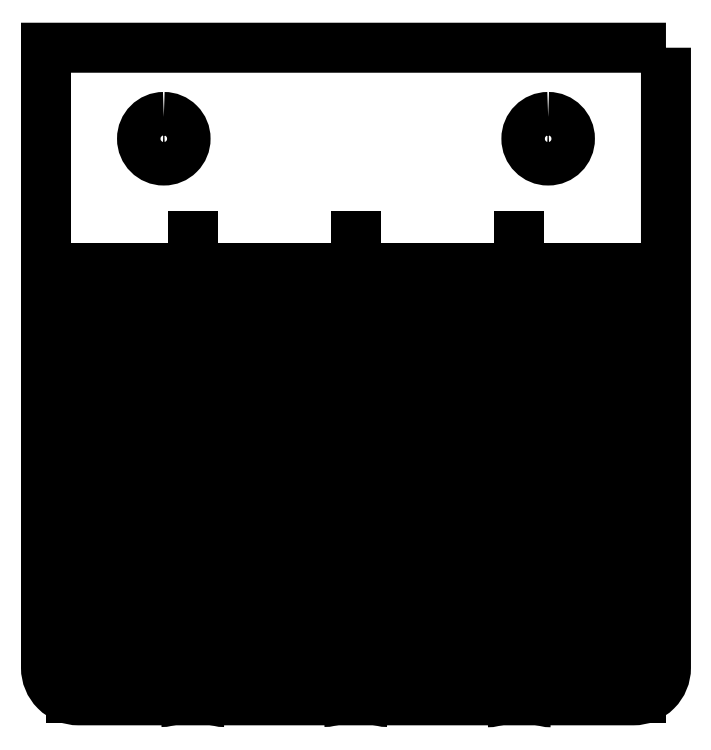
<metadata>
{"format":"dxf","ext":"dxf","renderer":"ezdxf+matplotlib","layout":"modelspace","background":"white","min_lineweight":24,"dpi":150}
</metadata>
<code>
0
SECTION
2
ENTITIES
0
POLYLINE
8
0
66
     1
10
0
20
0
30
0
0
VERTEX
8
0
10
212.8
20
116.5
30
0
0
VERTEX
8
0
10
269.8
20
116.5
30
0
0
SEQEND
8
0
0
POLYLINE
8
0
66
     1
10
0
20
0
30
0
70
     1
0
VERTEX
8
0
10
269.8
20
136.8
30
0
0
VERTEX
8
0
10
269.8
20
79.77
30
0
42
-0.4142
0
VERTEX
8
0
10
266.8
20
76.77
30
0
0
VERTEX
8
0
10
215.8
20
76.77
30
0
42
-0.4142
0
VERTEX
8
0
10
212.8
20
79.77
30
0
0
VERTEX
8
0
10
212.8
20
136.8
30
0
0
SEQEND
8
0
0
POLYLINE
8
0
66
     1
10
0
20
0
30
0
70
     1
0
VERTEX
8
0
10
223.6
20
130.4
30
0
42
0.4142
0
VERTEX
8
0
10
221.6
20
128.4
30
0
42
0.4142
0
VERTEX
8
0
10
223.6
20
126.4
30
0
42
0.4142
0
VERTEX
8
0
10
225.6
20
128.4
30
0
42
0.4142
0
SEQEND
8
0
0
POLYLINE
8
0
66
     1
10
0
20
0
30
0
70
     1
0
VERTEX
8
0
10
259
20
130.4
30
0
42
0.4142
0
VERTEX
8
0
10
257
20
128.4
30
0
42
0.4142
0
VERTEX
8
0
10
259
20
126.4
30
0
42
0.4142
0
VERTEX
8
0
10
261
20
128.4
30
0
42
0.4142
0
SEQEND
8
0
0
POLYLINE
8
0
66
     1
10
0
20
0
30
0
0
VERTEX
8
0
10
226.3
20
76.77
30
0
0
VERTEX
8
0
10
226.3
20
121.8
30
0
0
SEQEND
8
0
0
POLYLINE
8
0
66
     1
10
0
20
0
30
0
0
VERTEX
8
0
10
241.3
20
76.77
30
0
0
VERTEX
8
0
10
241.3
20
121.8
30
0
0
SEQEND
8
0
0
POLYLINE
8
0
66
     1
10
0
20
0
30
0
0
VERTEX
8
0
10
256.3
20
76.77
30
0
0
VERTEX
8
0
10
256.3
20
121.8
30
0
0
SEQEND
8
0
0
POLYLINE
8
0
66
     1
10
0
20
0
30
0
0
VERTEX
8
0
10
212.8
20
112.9
30
0
0
VERTEX
8
0
10
269.8
20
112.9
30
0
0
SEQEND
8
0
0
POLYLINE
8
0
66
     1
10
0
20
0
30
0
0
VERTEX
8
0
10
212.8
20
109.1
30
0
0
VERTEX
8
0
10
269.8
20
109.1
30
0
0
SEQEND
8
0
0
POLYLINE
8
0
66
     1
10
0
20
0
30
0
0
VERTEX
8
0
10
212.8
20
105.3
30
0
0
VERTEX
8
0
10
269.8
20
105.3
30
0
0
SEQEND
8
0
0
POLYLINE
8
0
66
     1
10
0
20
0
30
0
0
VERTEX
8
0
10
212.8
20
102
30
0
0
VERTEX
8
0
10
269.8
20
102
30
0
0
SEQEND
8
0
0
POLYLINE
8
0
66
     1
10
0
20
0
30
0
0
VERTEX
8
0
10
212.8
20
98.24
30
0
0
VERTEX
8
0
10
269.8
20
98.24
30
0
0
SEQEND
8
0
0
POLYLINE
8
0
66
     1
10
0
20
0
30
0
0
VERTEX
8
0
10
212.8
20
94.47
30
0
0
VERTEX
8
0
10
269.8
20
94.47
30
0
0
SEQEND
8
0
0
POLYLINE
8
0
66
     1
10
0
20
0
30
0
0
VERTEX
8
0
10
212.8
20
90.69
30
0
0
VERTEX
8
0
10
269.8
20
90.69
30
0
0
SEQEND
8
0
0
POLYLINE
8
0
66
     1
10
0
20
0
30
0
0
VERTEX
8
0
10
212.8
20
87.39
30
0
0
VERTEX
8
0
10
269.8
20
87.39
30
0
0
SEQEND
8
0
0
POLYLINE
8
0
66
     1
10
0
20
0
30
0
0
VERTEX
8
0
10
212.8
20
84.09
30
0
0
VERTEX
8
0
10
269.8
20
84.09
30
0
0
SEQEND
8
0
0
POLYLINE
8
0
66
     1
10
0
20
0
30
0
0
VERTEX
8
0
10
212.8
20
78.78
30
0
0
VERTEX
8
0
10
269.8
20
78.78
30
0
0
SEQEND
8
0
0
POLYLINE
8
0
66
     1
10
0
20
0
30
0
0
VERTEX
8
0
10
212.8
20
82.67
30
0
0
VERTEX
8
0
10
269.8
20
82.67
30
0
0
SEQEND
8
0
0
POLYLINE
8
0
66
     1
10
0
20
0
30
0
0
VERTEX
8
0
10
212.8
20
77.01
30
0
0
VERTEX
8
0
10
269.8
20
77.01
30
0
0
SEQEND
8
0
0
POLYLINE
8
0
66
     1
10
0
20
0
30
0
0
VERTEX
8
0
10
212.8
20
80.55
30
0
0
VERTEX
8
0
10
269.8
20
80.55
30
0
0
SEQEND
8
0
0
POLYLINE
8
0
66
     1
10
0
20
0
30
0
0
VERTEX
8
0
10
223.3
20
76.61
30
0
42
0.4142
0
VERTEX
8
0
10
226.3
20
79.61
30
0
0
SEQEND
8
0
0
POLYLINE
8
0
66
     1
10
0
20
0
30
0
0
VERTEX
8
0
10
226.2
20
79.61
30
0
42
0.4142
0
VERTEX
8
0
10
229.2
20
76.61
30
0
0
SEQEND
8
0
0
POLYLINE
8
0
66
     1
10
0
20
0
30
0
0
VERTEX
8
0
10
238.3
20
76.62
30
0
42
0.4142
0
VERTEX
8
0
10
241.3
20
79.62
30
0
0
SEQEND
8
0
0
POLYLINE
8
0
66
     1
10
0
20
0
30
0
0
VERTEX
8
0
10
241.2
20
79.62
30
0
42
0.4142
0
VERTEX
8
0
10
244.2
20
76.62
30
0
0
SEQEND
8
0
0
POLYLINE
8
0
66
     1
10
0
20
0
30
0
0
VERTEX
8
0
10
253.4
20
76.59
30
0
42
0.4142
0
VERTEX
8
0
10
256.4
20
79.59
30
0
0
SEQEND
8
0
0
POLYLINE
8
0
66
     1
10
0
20
0
30
0
0
VERTEX
8
0
10
256.3
20
79.59
30
0
42
0.4142
0
VERTEX
8
0
10
259.3
20
76.59
30
0
0
SEQEND
8
0
0
ENDSEC
0
EOF

</code>
